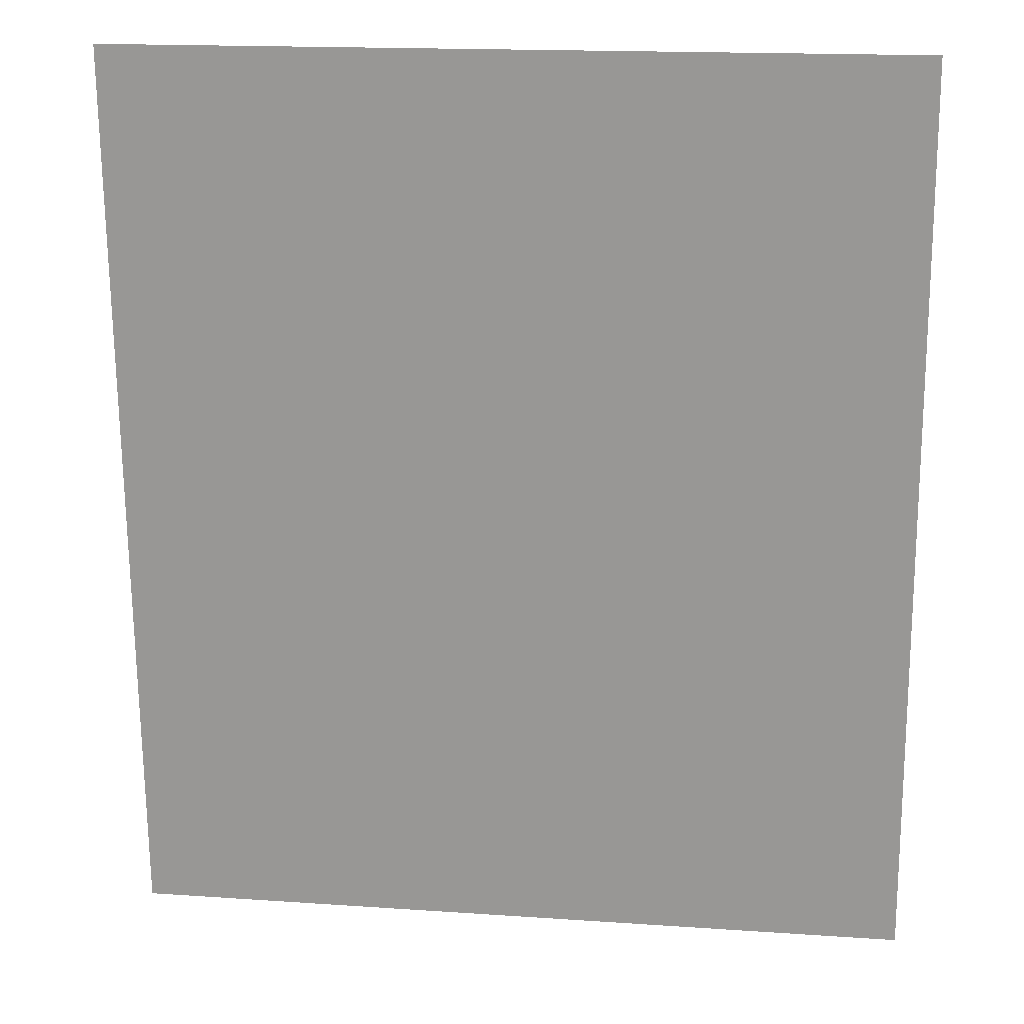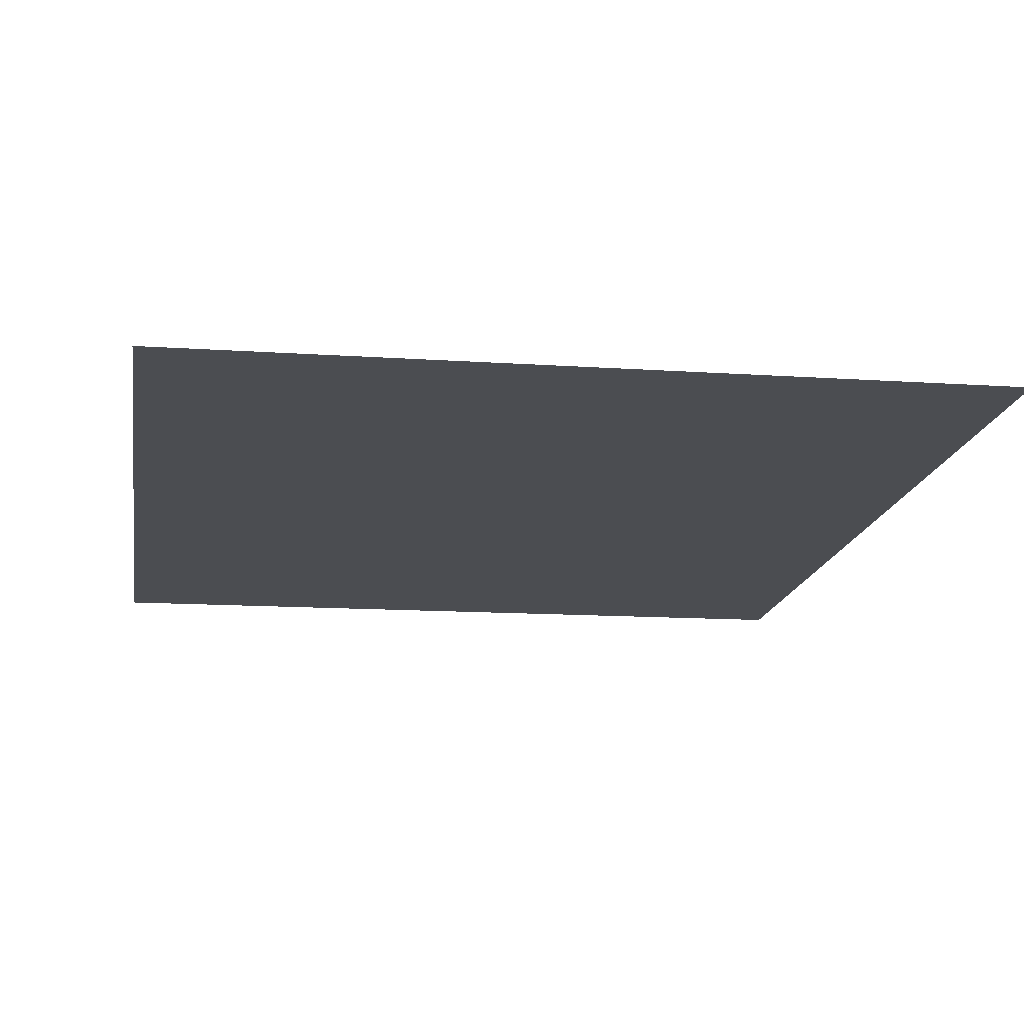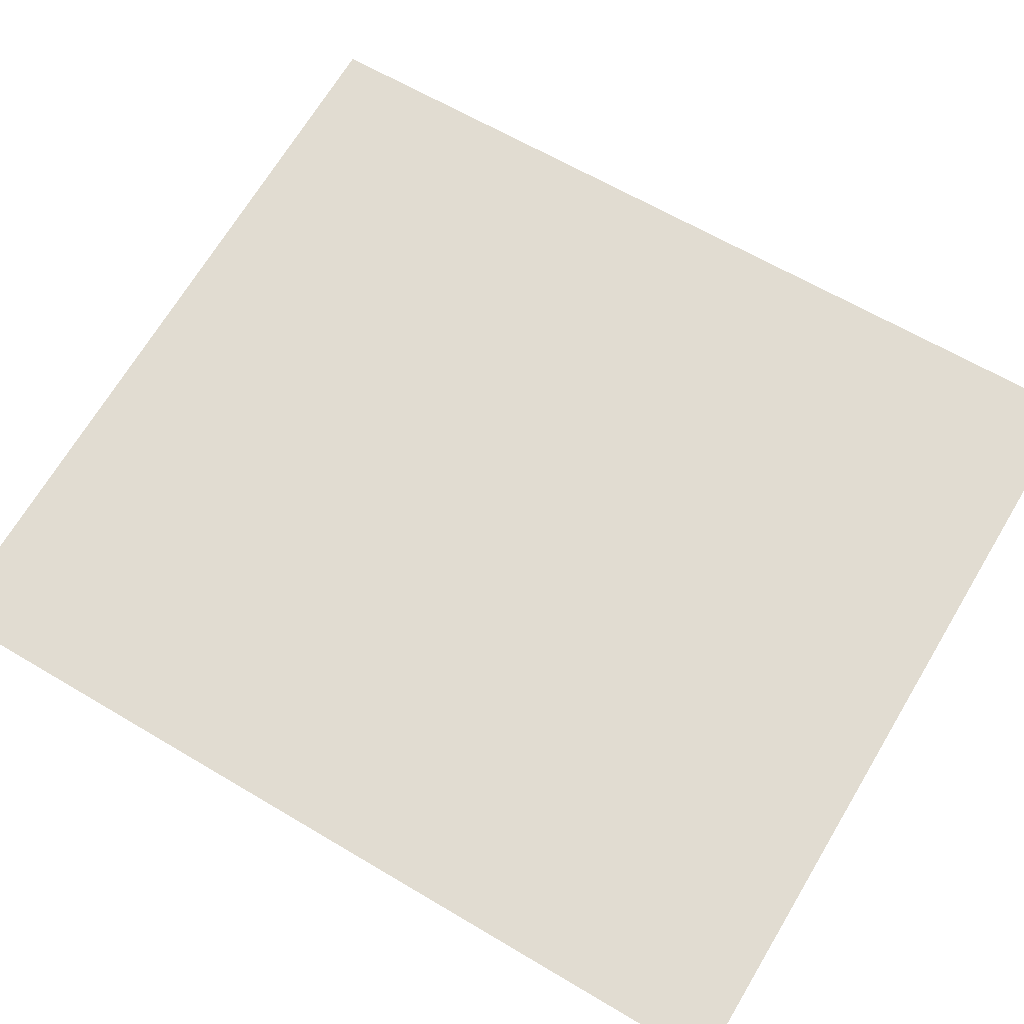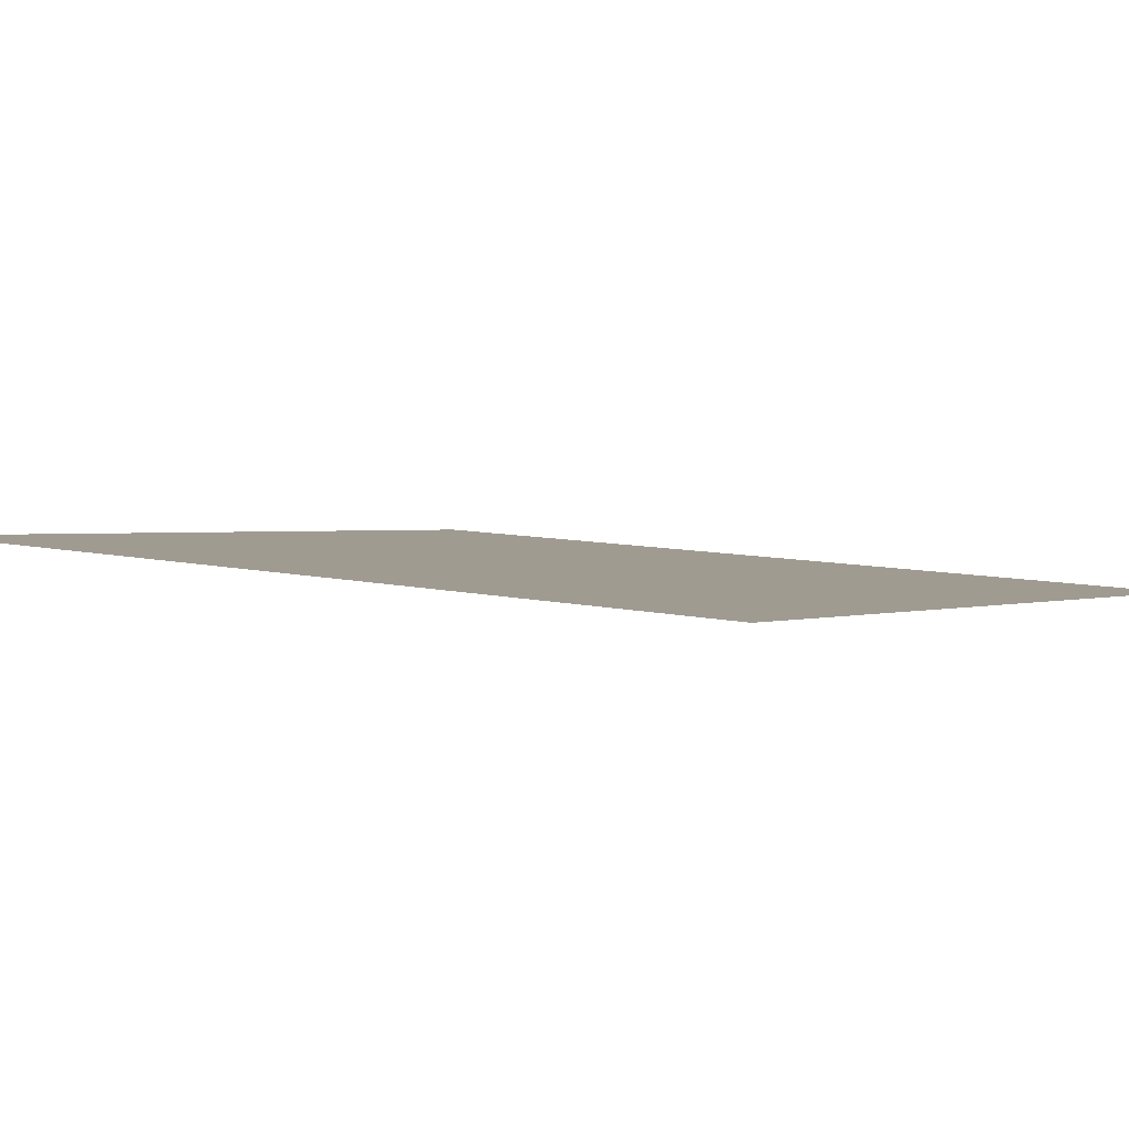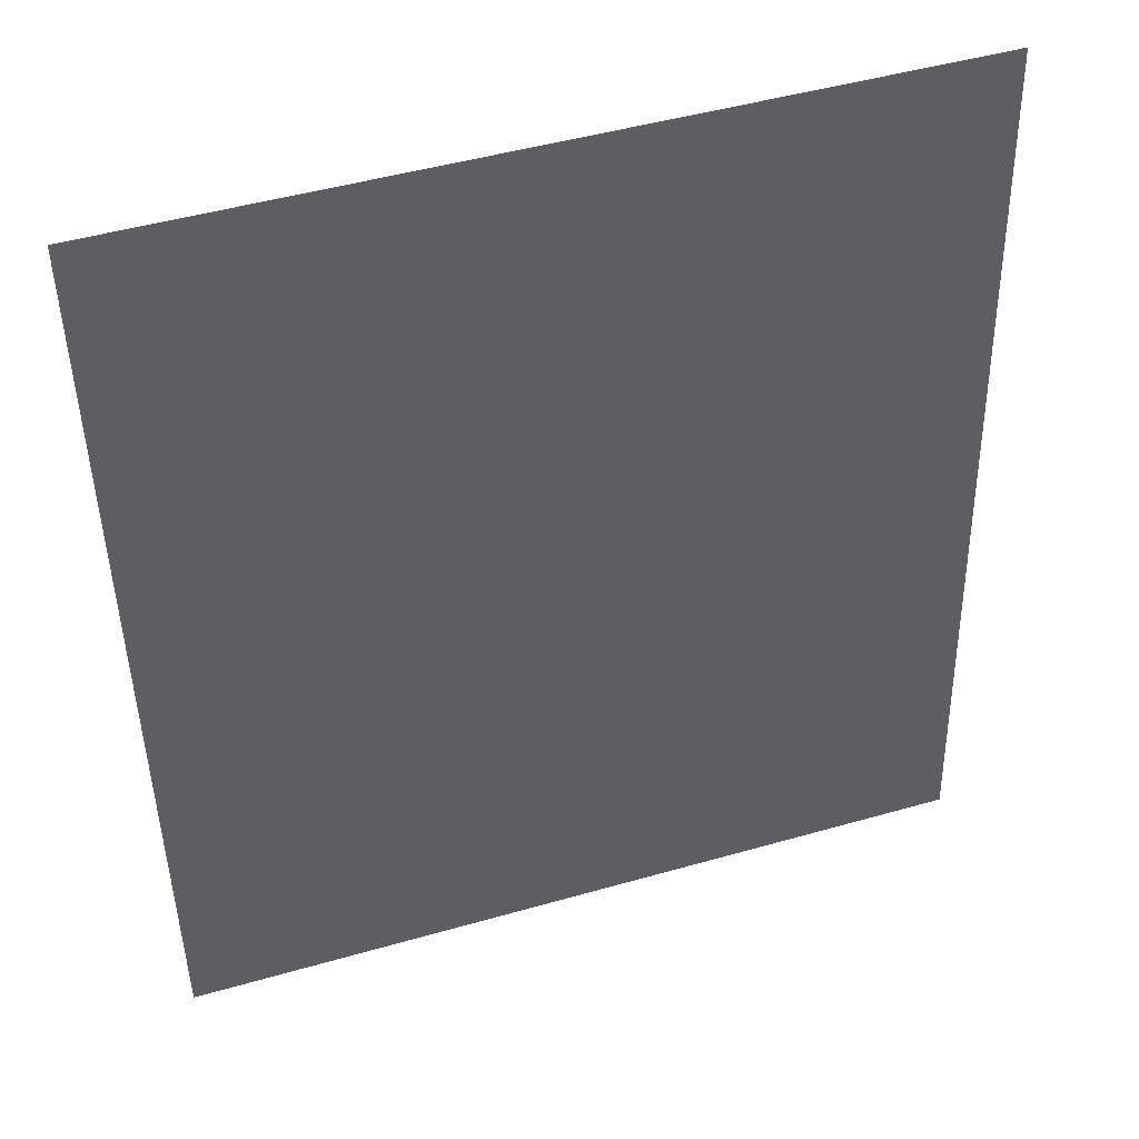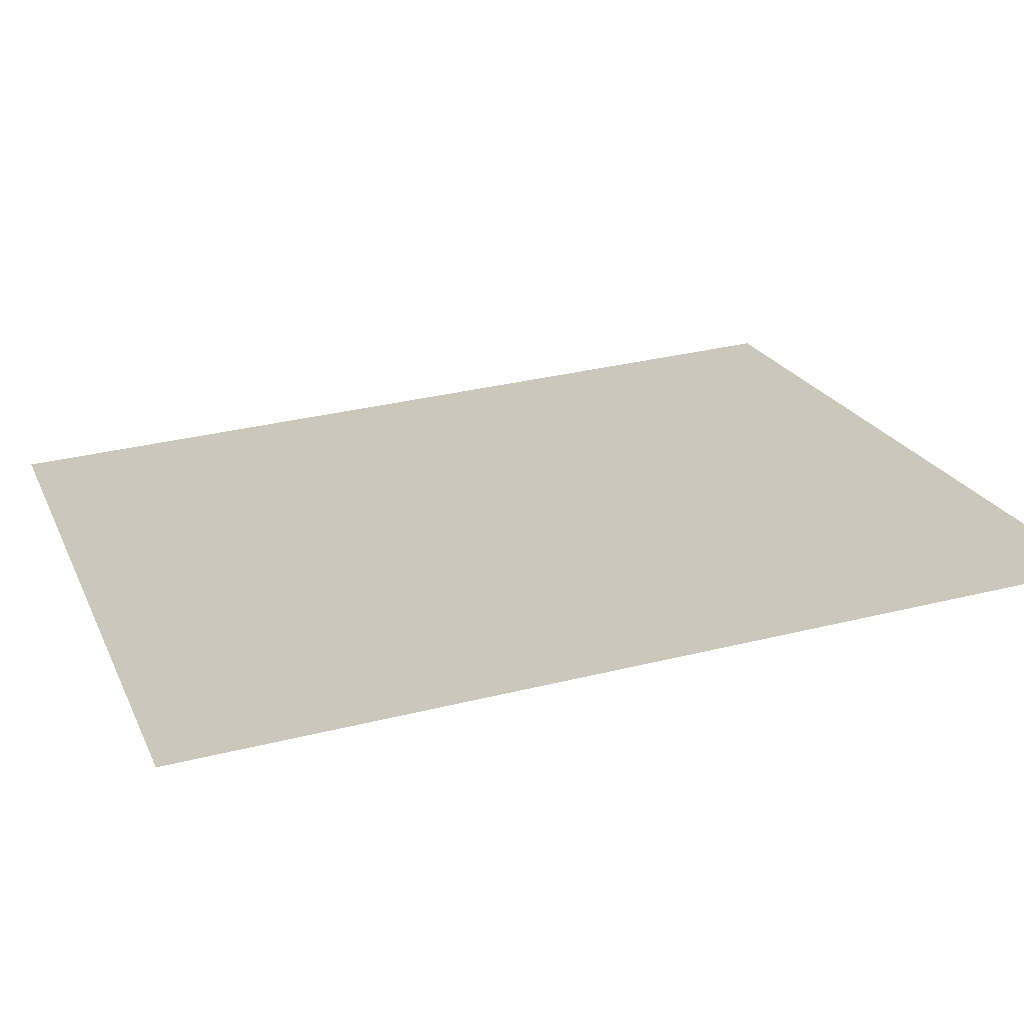
<metadata>
{"format":"obj","ext":"obj","renderer":"f3d","projection":"perspective","resolution":1024,"background":"white","views":[{"elev":16.6,"azim":8.0,"up":"+Z"},{"elev":-12.5,"azim":170.7,"up":"+Y"},{"elev":69.6,"azim":121.0,"up":"+Y"},{"elev":1.3,"azim":-54.0,"up":"+Y"},{"elev":47.1,"azim":162.0,"up":"+Z"},{"elev":21.2,"azim":71.0,"up":"+Y"}]}
</metadata>
<code>
o mesh96/mesh96-geometry#mesh96-geometry
v -0.8787 0.01692 0.1271
v -0.8799 0.01701 0.1256
v -0.8799 0.01692 0.1271
v -0.8787 0.01701 0.1256
f 1 2 3
f 2 1 4
f 3 2 1
f 4 1 2

</code>
